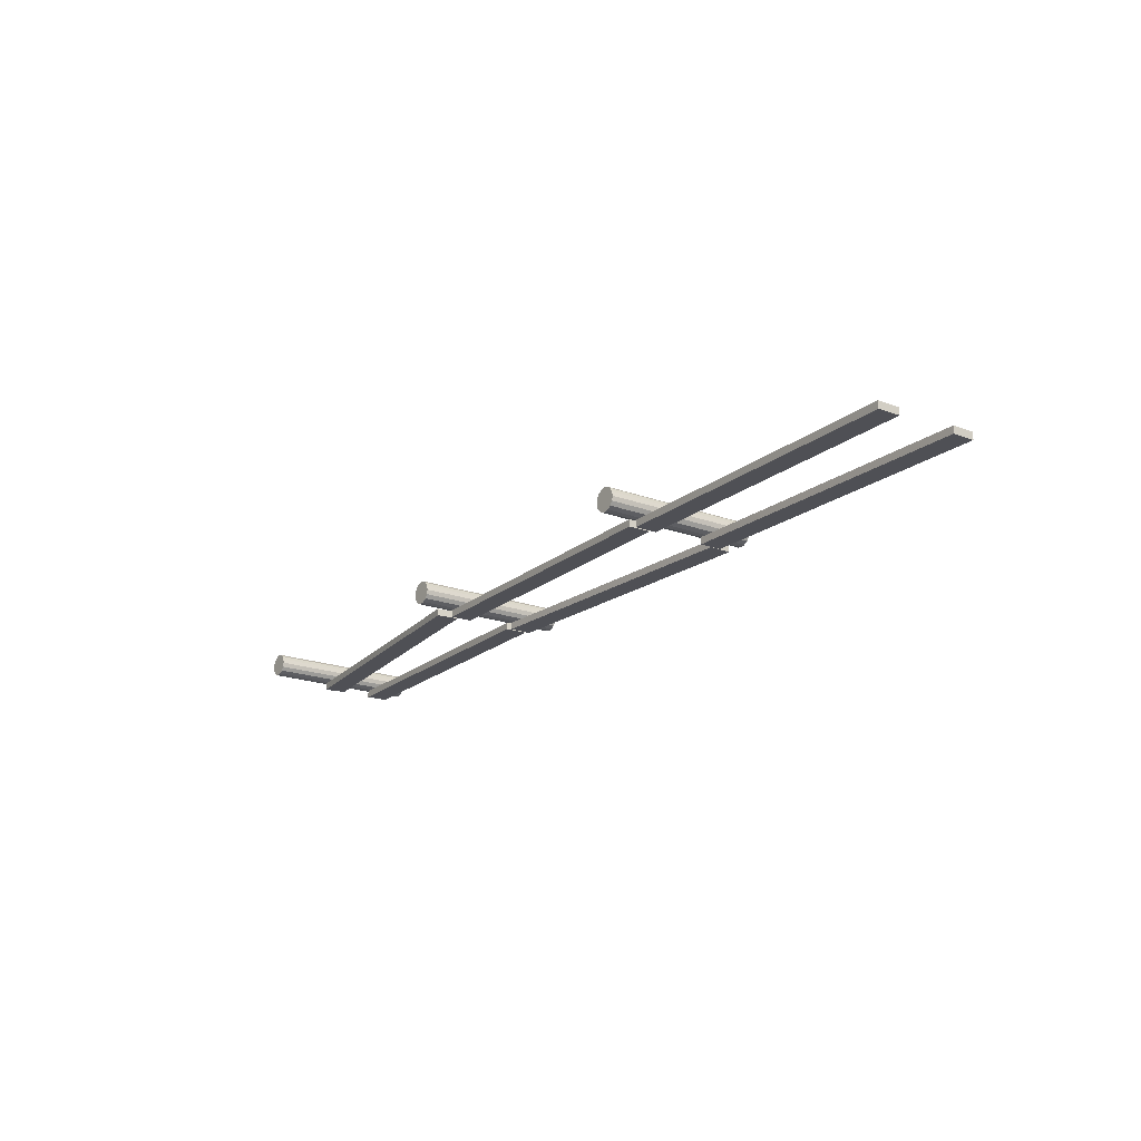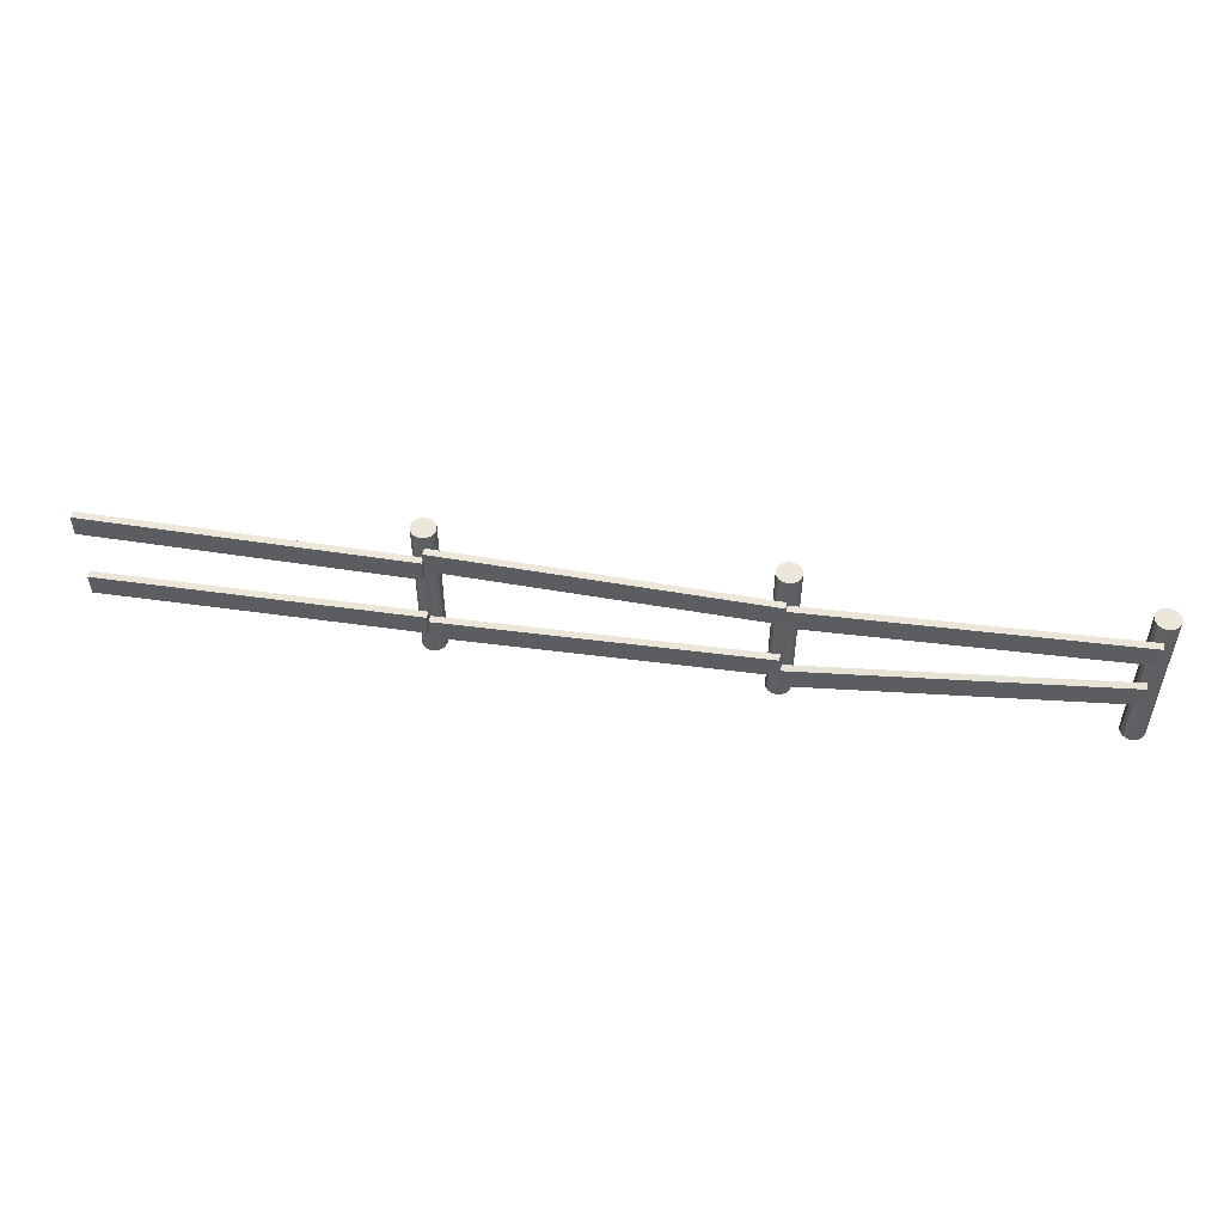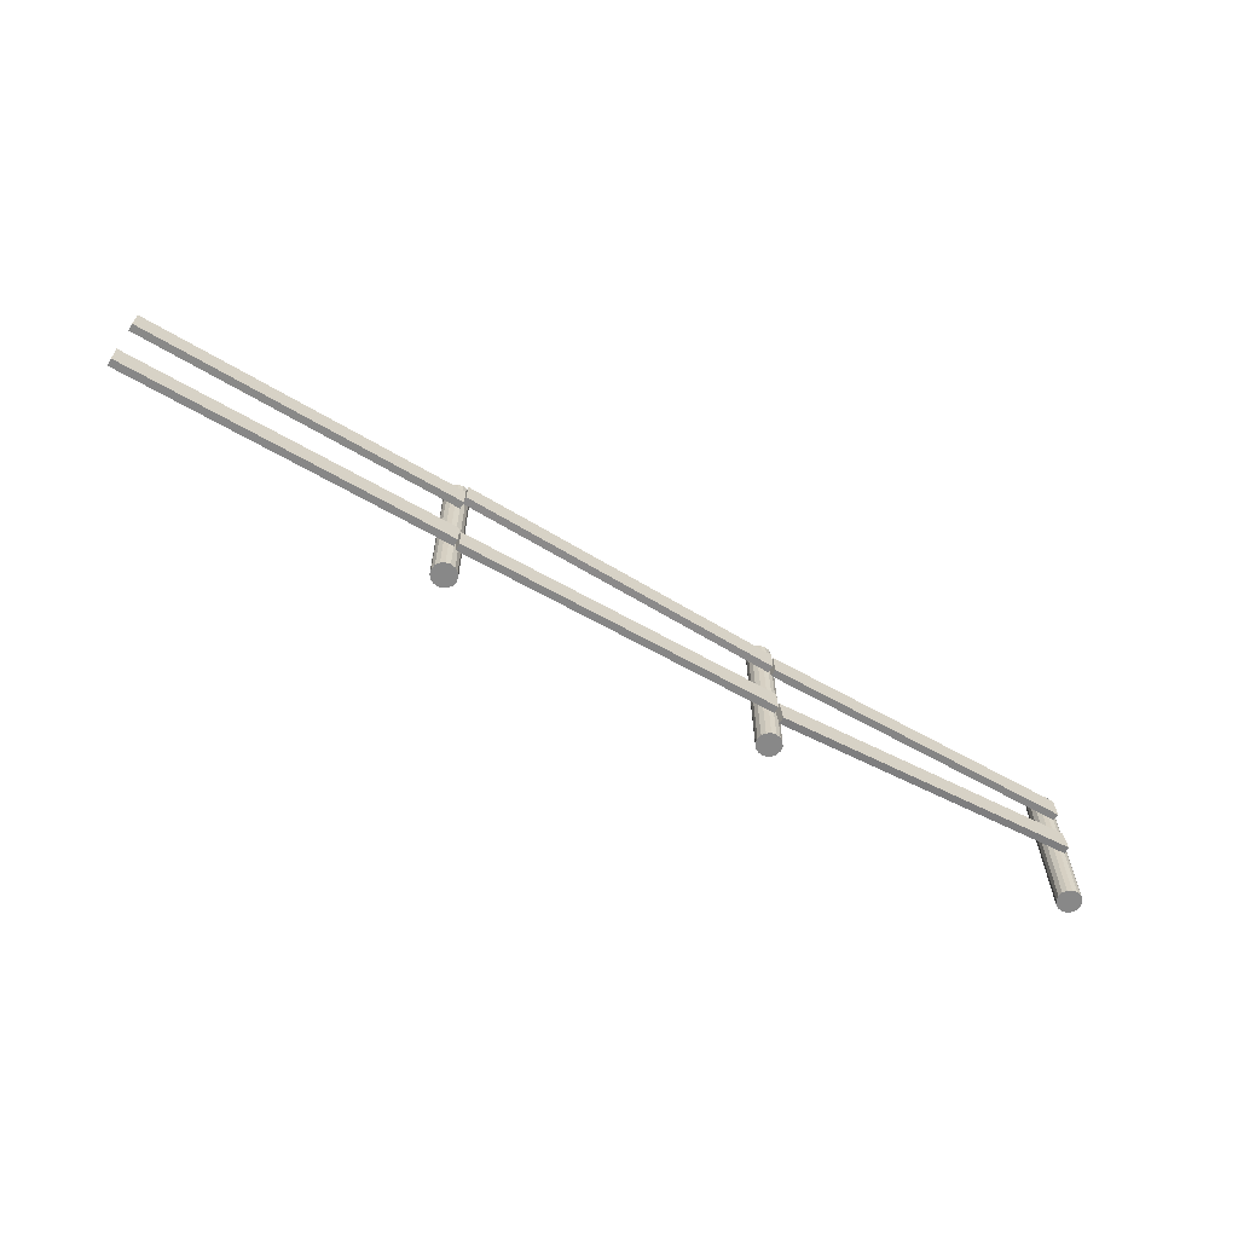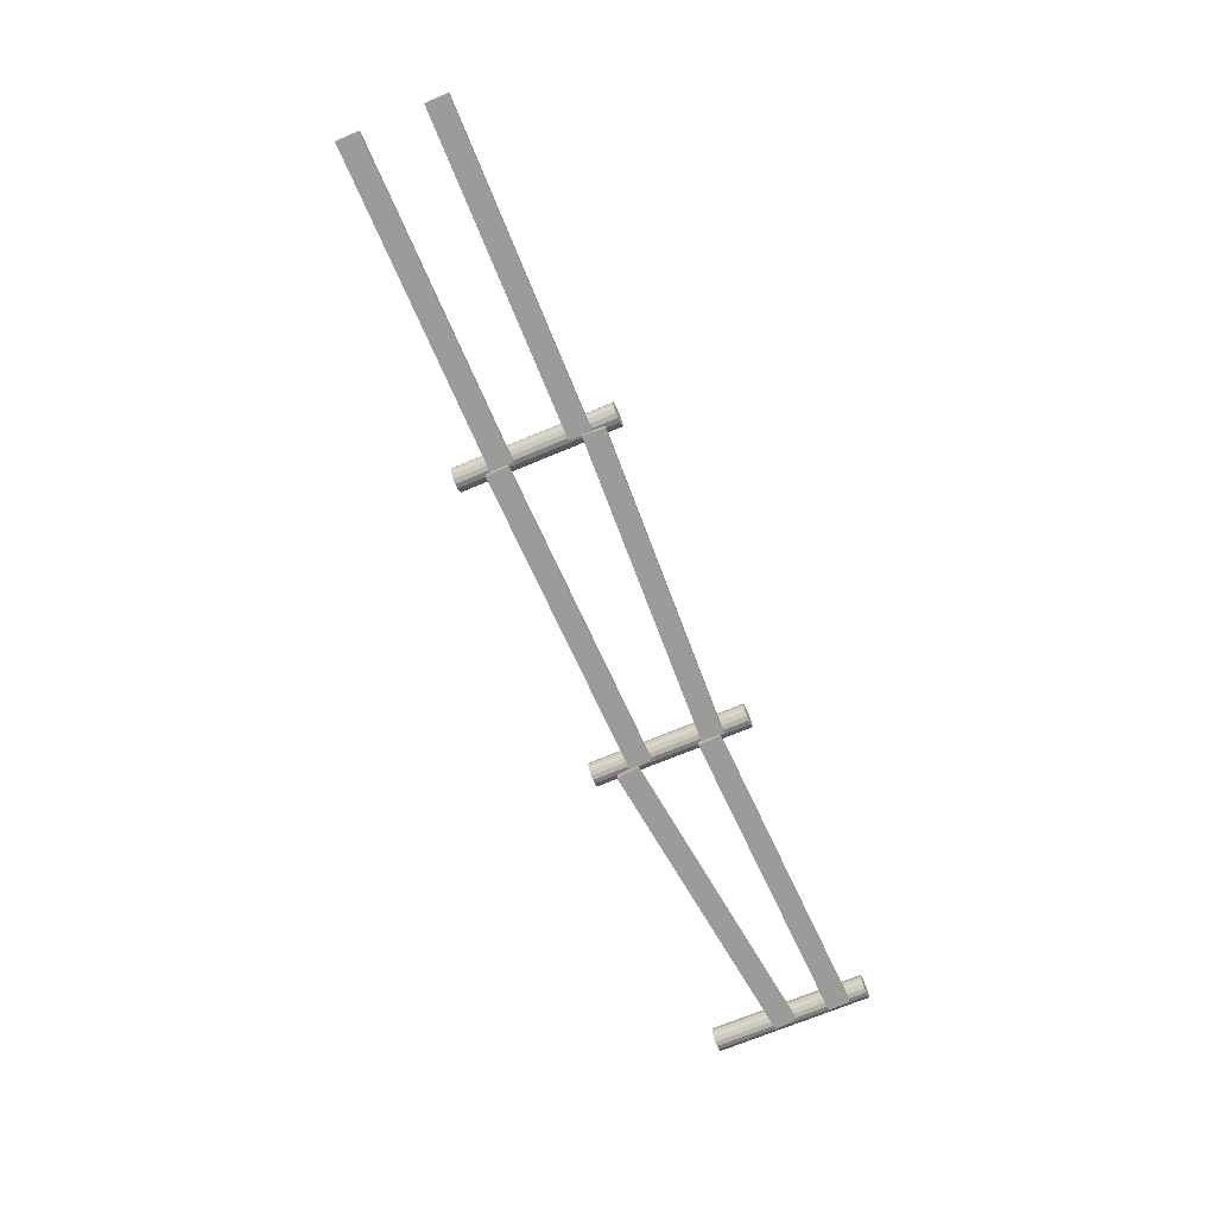
<metadata>
{"format":"obj","ext":"obj","renderer":"f3d","projection":"perspective","resolution":1024,"background":"white","views":[{"elev":-19.4,"azim":54.8,"up":"+Z"},{"elev":51.5,"azim":-170.9,"up":"+Y"},{"elev":-62.7,"azim":149.3,"up":"+Y"},{"elev":-69.6,"azim":112.8,"up":"+Z"}]}
</metadata>
<code>
o fence
v -0.9991 0.2275 -0.07872
v -0.9953 0.3686 -0.07872
v -0.9991 0.2275 -0.1235
v -0.9953 0.3686 -0.1235
v 0.9897 0.1749 -0.07872
v 0.9935 0.3159 -0.07872
v 0.9897 0.1749 -0.1235
v 0.9935 0.3159 -0.1235
v -0.994 0.6885 -0.07872
v -0.9996 0.8295 -0.07872
v -0.994 0.6885 -0.1235
v -0.9996 0.8295 -0.1235
v 0.9939 0.7675 -0.07872
v 0.9884 0.9084 -0.07872
v 0.9939 0.7675 -0.1235
v 0.9884 0.9084 -0.1235
v -0.9972 -0.008425 -0.07951
v -0.9972 0.9916 -0.07951
v -0.9685 -0.008425 -0.0738
v -0.9685 0.9916 -0.0738
v -0.9442 -0.008425 -0.05754
v -0.9442 0.9916 -0.05754
v -0.9279 -0.008425 -0.03321
v -0.9279 0.9916 -0.03321
v -0.9222 -0.008425 -0.004509
v -0.9222 0.9916 -0.004509
v -0.9279 -0.008425 0.02419
v -0.9279 0.9916 0.02419
v -0.9442 -0.008425 0.04852
v -0.9442 0.9916 0.04852
v -0.9685 -0.008425 0.06478
v -0.9685 0.9916 0.06478
v -0.9972 -0.008425 0.07049
v -0.9972 0.9916 0.07049
v -1.026 -0.008425 0.06478
v -1.026 0.9916 0.06478
v -1.05 -0.008425 0.04852
v -1.05 0.9916 0.04852
v -1.067 -0.008425 0.02419
v -1.067 0.9916 0.02419
v -1.072 -0.008425 -0.004509
v -1.072 0.9916 -0.004509
v -1.067 -0.008425 -0.03321
v -1.067 0.9916 -0.03321
v -1.05 -0.008425 -0.05754
v -1.05 0.9916 -0.05754
v -1.026 -0.008425 -0.0738
v -1.026 0.9916 -0.0738
v 1.003 -0.008425 -0.07951
v 1.003 0.9916 -0.07951
v 1.031 -0.008425 -0.0738
v 1.031 0.9916 -0.0738
v 1.056 -0.008425 -0.05754
v 1.056 0.9916 -0.05754
v 1.072 -0.008425 -0.03321
v 1.072 0.9916 -0.03321
v 1.078 -0.008425 -0.004509
v 1.078 0.9916 -0.004509
v 1.072 -0.008425 0.02419
v 1.072 0.9916 0.02419
v 1.056 -0.008425 0.04852
v 1.056 0.9916 0.04852
v 1.031 -0.008425 0.06478
v 1.031 0.9916 0.06478
v 1.003 -0.008425 0.07049
v 1.003 0.9916 0.07049
v 0.9741 -0.008425 0.06478
v 0.9741 0.9916 0.06478
v 0.9497 -0.008425 0.04852
v 0.9497 0.9916 0.04852
v 0.9335 -0.008425 0.02419
v 0.9335 0.9916 0.02419
v 0.9278 -0.008425 -0.004509
v 0.9278 0.9916 -0.004509
v 0.9335 -0.008425 -0.03321
v 0.9335 0.9916 -0.03321
v 0.9497 -0.008425 -0.05754
v 0.9497 0.9916 -0.05754
v 0.9741 -0.008425 -0.0738
v 0.9741 0.9916 -0.0738
v -2.997 -0.008425 -0.07951
v -2.997 0.9916 -0.07951
v -2.969 -0.008425 -0.0738
v -2.969 0.9916 -0.0738
v -2.944 -0.008425 -0.05754
v -2.944 0.9916 -0.05754
v -2.928 -0.008425 -0.03321
v -2.928 0.9916 -0.03321
v -2.922 -0.008425 -0.004509
v -2.922 0.9916 -0.004509
v -2.928 -0.008425 0.02419
v -2.928 0.9916 0.02419
v -2.944 -0.008425 0.04852
v -2.944 0.9916 0.04852
v -2.969 -0.008425 0.06478
v -2.969 0.9916 0.06478
v -2.997 -0.008425 0.07049
v -2.997 0.9916 0.07049
v -3.026 -0.008425 0.06478
v -3.026 0.9916 0.06478
v -3.05 -0.008425 0.04852
v -3.05 0.9916 0.04852
v -3.067 -0.008425 0.02419
v -3.067 0.9916 0.02419
v -3.072 -0.008425 -0.004509
v -3.072 0.9916 -0.004509
v -3.067 -0.008425 -0.03321
v -3.067 0.9916 -0.03321
v -3.05 -0.008425 -0.05754
v -3.05 0.9916 -0.05754
v -3.026 -0.008425 -0.0738
v -3.026 0.9916 -0.0738
v -3 0.737 -0.07872
v -2.994 0.878 -0.07872
v -3 0.737 -0.1235
v -2.994 0.878 -0.1235
v -1.011 0.6636 -0.07872
v -1.006 0.8046 -0.07872
v -1.011 0.6636 -0.1235
v -1.006 0.8046 -0.1235
v -2.999 0.3835 -0.07872
v -2.981 0.5235 -0.07872
v -2.999 0.3835 -0.1235
v -2.981 0.5235 -0.1235
v -1.025 0.1359 -0.07872
v -1.007 0.2759 -0.07872
v -1.025 0.1359 -0.1235
v -1.007 0.2759 -0.1235
v 0.9998 0.689 -0.07953
v 0.9983 0.8301 -0.07953
v 0.9998 0.689 -0.1243
v 0.9983 0.8301 -0.1243
v 2.989 0.7121 -0.07953
v 2.988 0.8532 -0.07953
v 2.989 0.7121 -0.1243
v 2.988 0.8532 -0.1243
v 1.002 0.2108 -0.07872
v 1.003 0.3519 -0.07872
v 1.002 0.2108 -0.1235
v 1.003 0.3519 -0.1235
v 2.991 0.1915 -0.07872
v 2.993 0.3326 -0.07872
v 2.991 0.1915 -0.1235
v 2.993 0.3326 -0.1235
f 1 2 4 3
f 3 4 8 7
f 7 8 6 5
f 5 6 2 1
f 3 7 5 1
f 8 4 2 6
f 9 10 12 11
f 11 12 16 15
f 15 16 14 13
f 13 14 10 9
f 11 15 13 9
f 16 12 10 14
f 17 18 20 19
f 19 20 22 21
f 21 22 24 23
f 23 24 26 25
f 25 26 28 27
f 27 28 30 29
f 29 30 32 31
f 31 32 34 33
f 33 34 36 35
f 35 36 38 37
f 37 38 40 39
f 39 40 42 41
f 41 42 44 43
f 43 44 46 45
f 20 18 48 46 44 42 40 38 36 34 32 30 28 26 24 22
f 45 46 48 47
f 47 48 18 17
f 17 19 21 23 25 27 29 31 33 35 37 39 41 43 45 47
f 49 50 52 51
f 51 52 54 53
f 53 54 56 55
f 55 56 58 57
f 57 58 60 59
f 59 60 62 61
f 61 62 64 63
f 63 64 66 65
f 65 66 68 67
f 67 68 70 69
f 69 70 72 71
f 71 72 74 73
f 73 74 76 75
f 75 76 78 77
f 52 50 80 78 76 74 72 70 68 66 64 62 60 58 56 54
f 77 78 80 79
f 79 80 50 49
f 49 51 53 55 57 59 61 63 65 67 69 71 73 75 77 79
f 81 82 84 83
f 83 84 86 85
f 85 86 88 87
f 87 88 90 89
f 89 90 92 91
f 91 92 94 93
f 93 94 96 95
f 95 96 98 97
f 97 98 100 99
f 99 100 102 101
f 101 102 104 103
f 103 104 106 105
f 105 106 108 107
f 107 108 110 109
f 84 82 112 110 108 106 104 102 100 98 96 94 92 90 88 86
f 109 110 112 111
f 111 112 82 81
f 81 83 85 87 89 91 93 95 97 99 101 103 105 107 109 111
f 113 114 116 115
f 115 116 120 119
f 119 120 118 117
f 117 118 114 113
f 115 119 117 113
f 120 116 114 118
f 121 122 124 123
f 123 124 128 127
f 127 128 126 125
f 125 126 122 121
f 123 127 125 121
f 128 124 122 126
f 129 130 132 131
f 131 132 136 135
f 135 136 134 133
f 133 134 130 129
f 131 135 133 129
f 136 132 130 134
f 137 138 140 139
f 139 140 144 143
f 143 144 142 141
f 141 142 138 137
f 139 143 141 137
f 144 140 138 142

</code>
